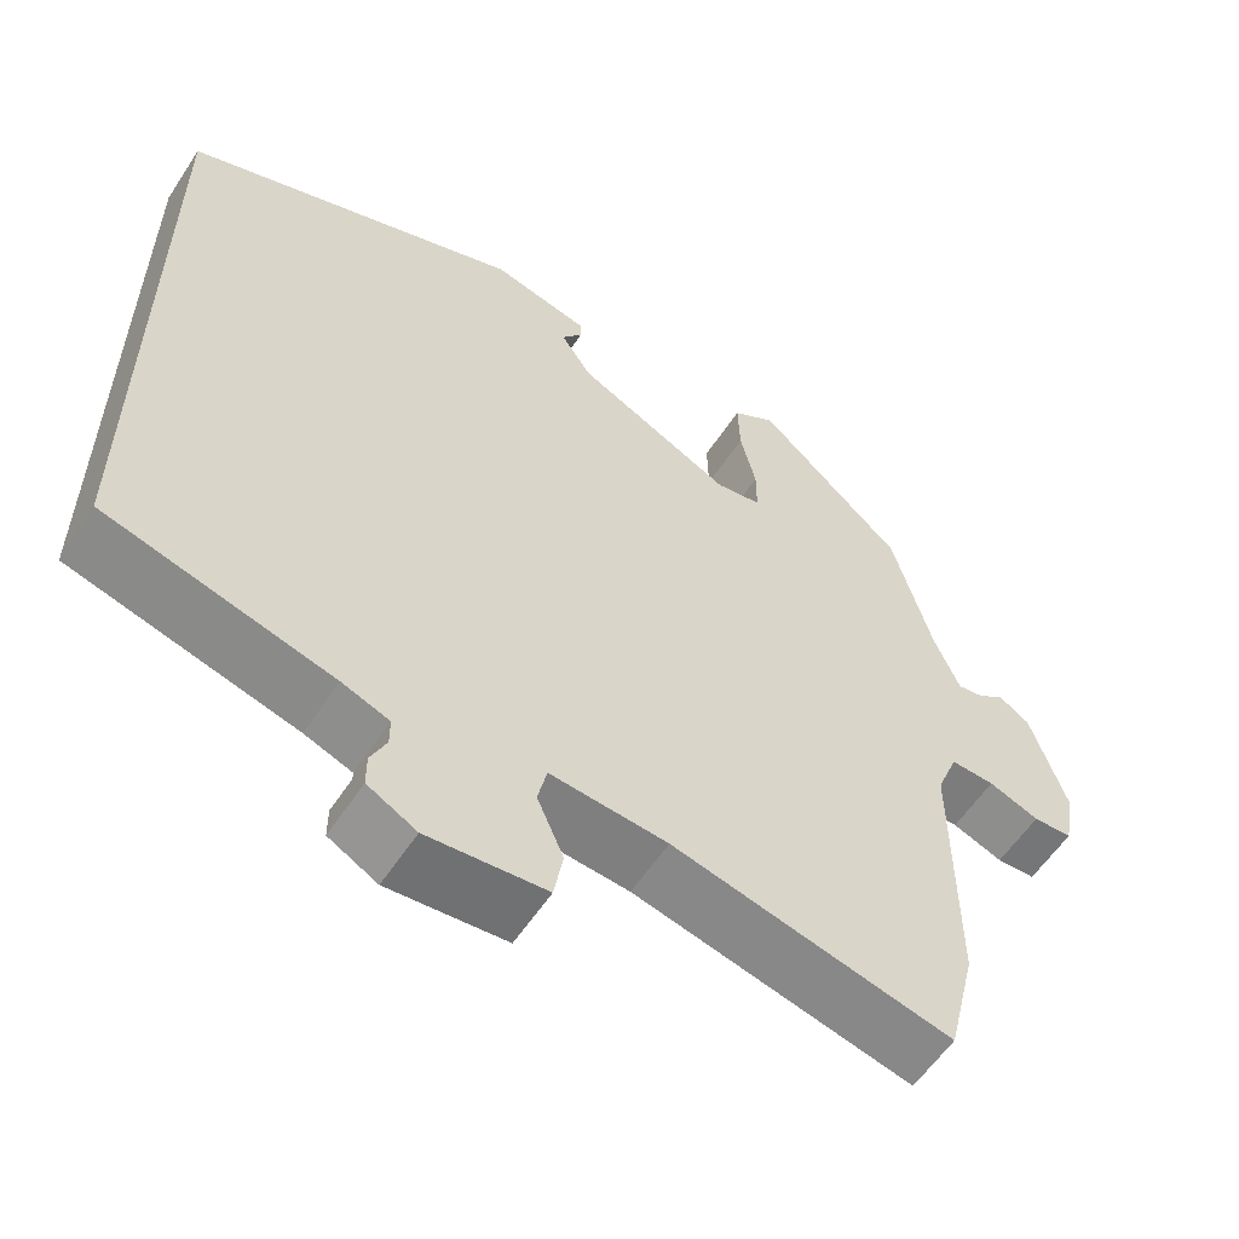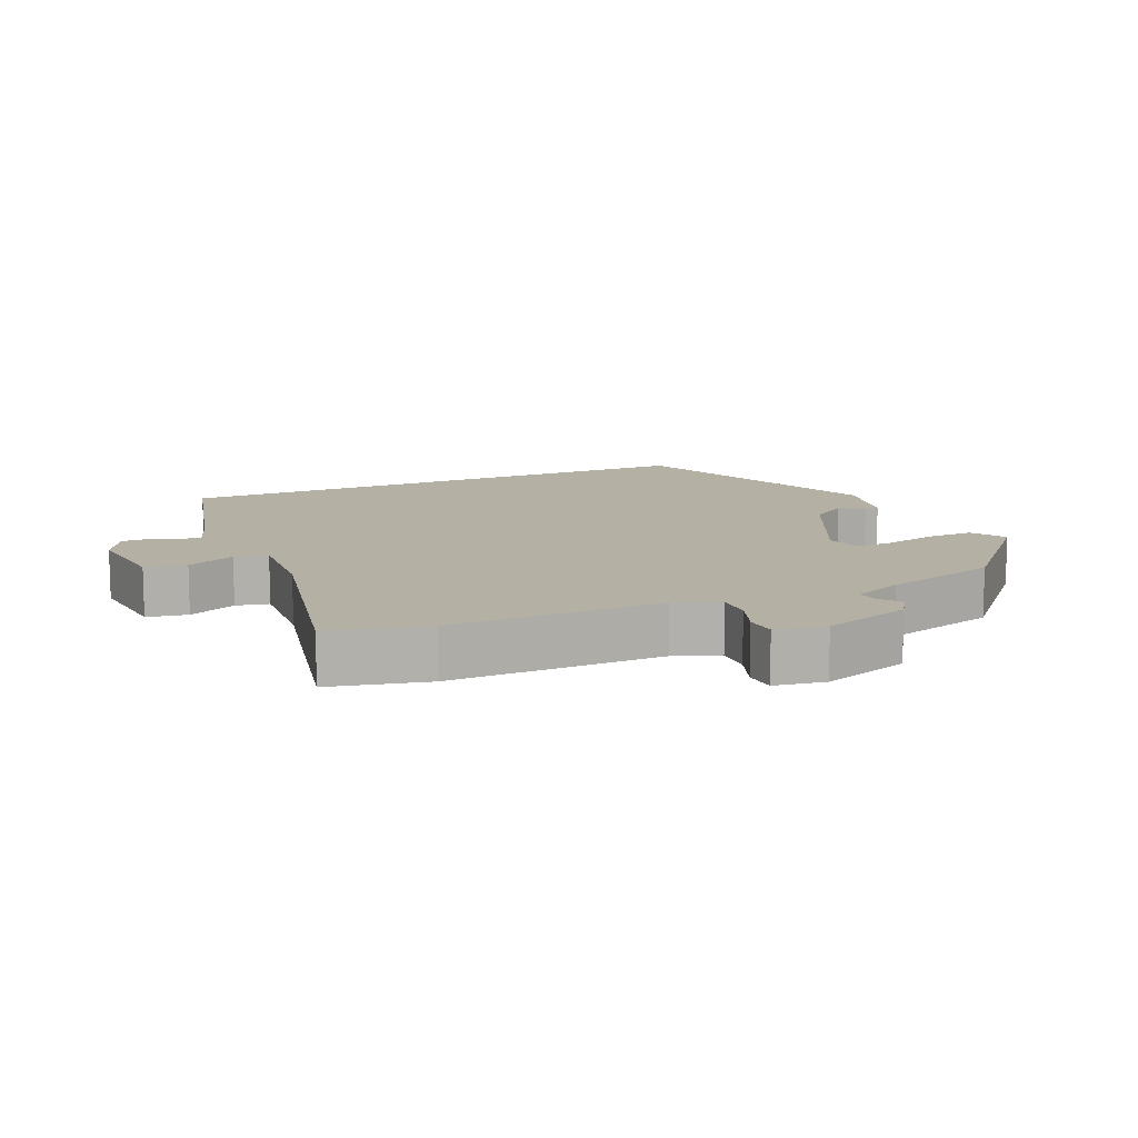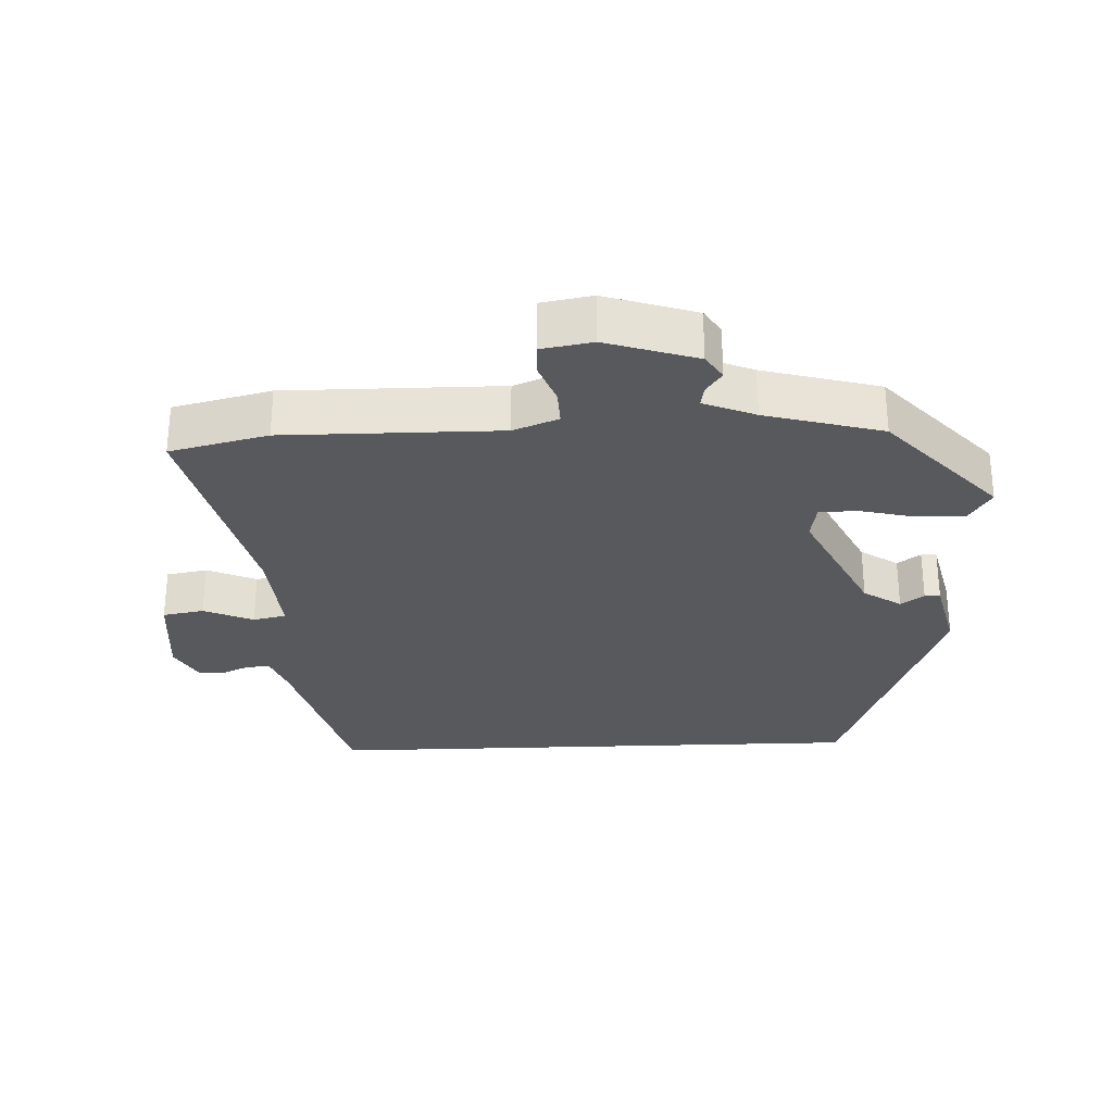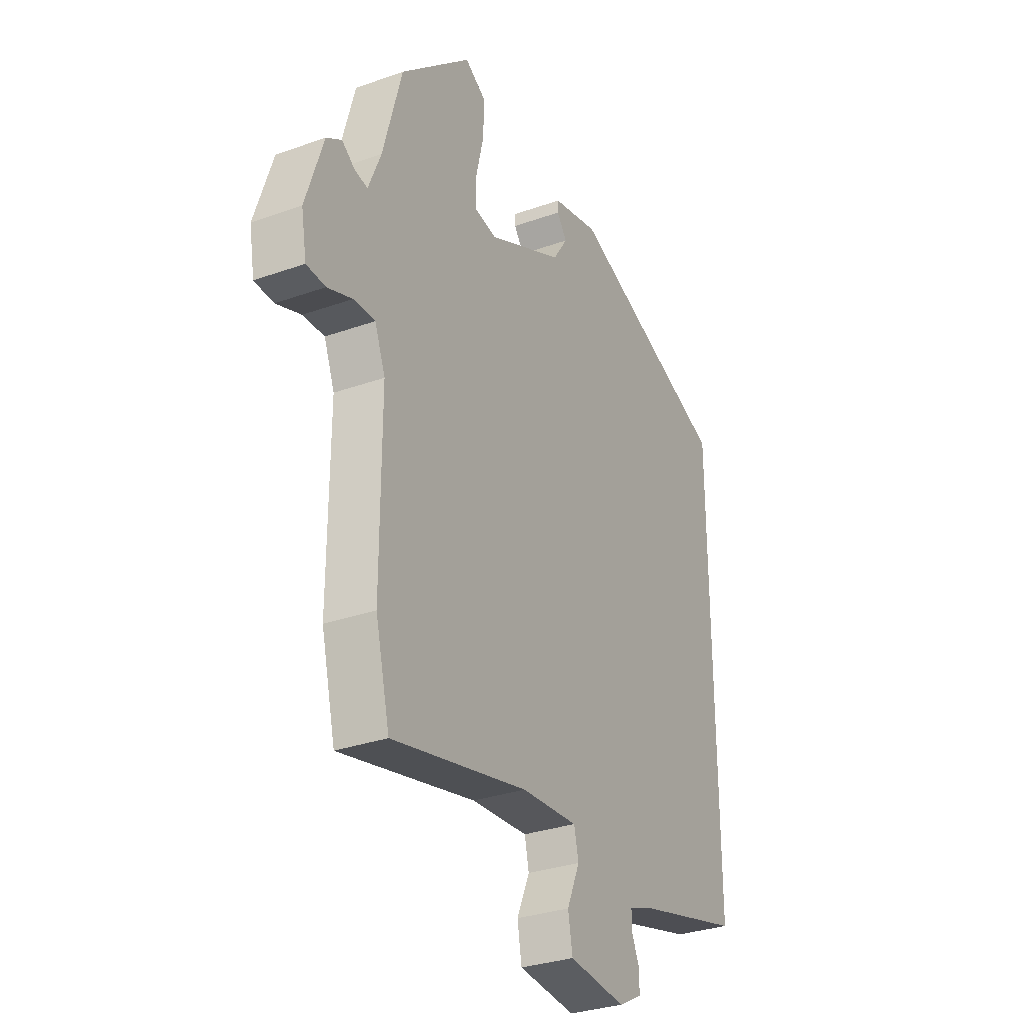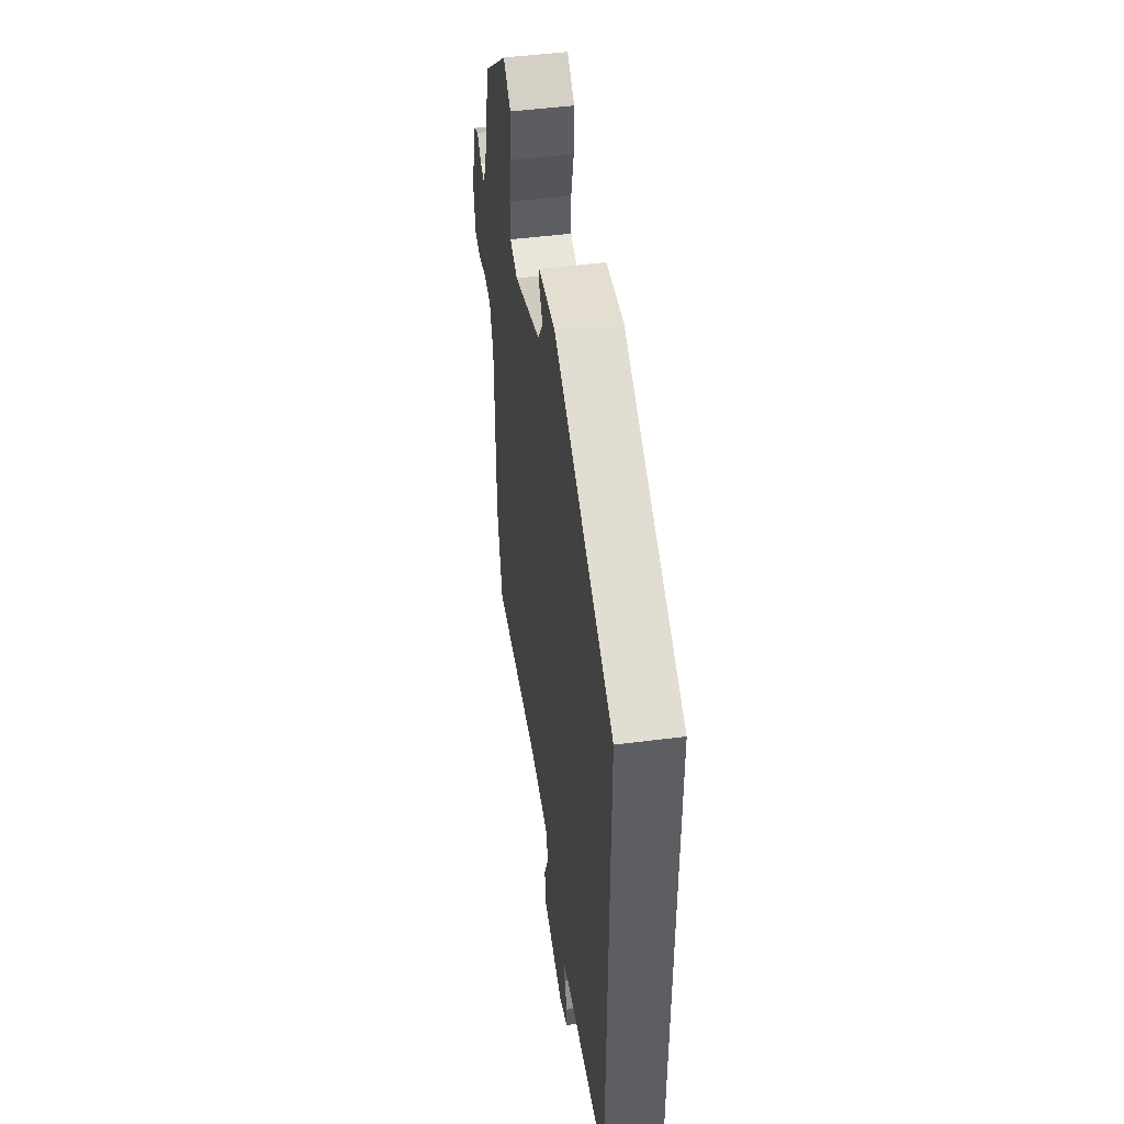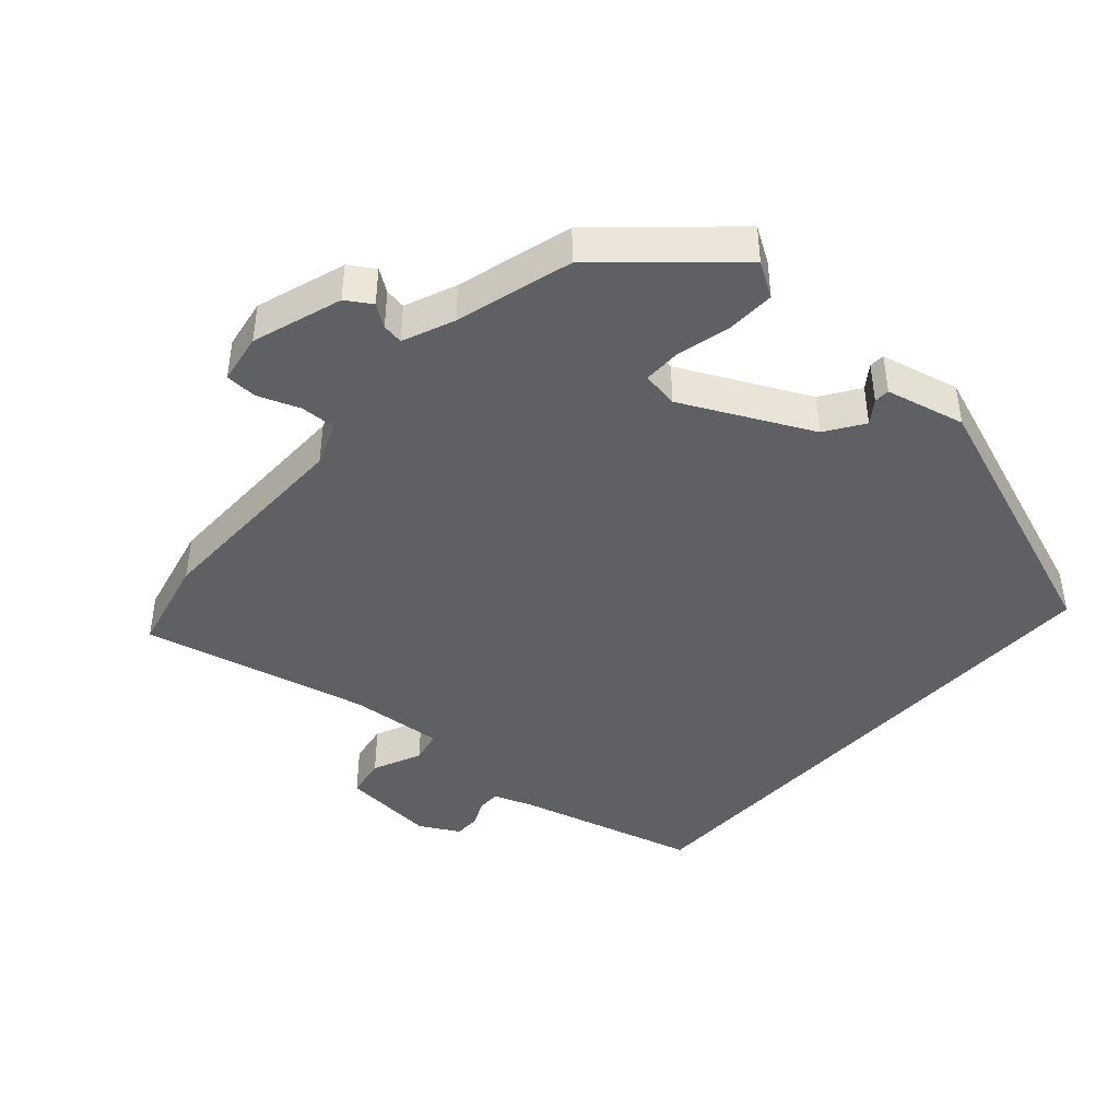
<metadata>
{"format":"obj","ext":"obj","renderer":"f3d","projection":"perspective","resolution":1024,"background":"white","views":[{"elev":-57.8,"azim":147.0,"up":"+Z"},{"elev":11.5,"azim":-114.4,"up":"+Y"},{"elev":-29.0,"azim":-87.7,"up":"+Y"},{"elev":-31.4,"azim":-63.2,"up":"+Z"},{"elev":49.8,"azim":82.1,"up":"+Z"},{"elev":-42.6,"azim":-41.9,"up":"+Y"}]}
</metadata>
<code>
v -0.477 0.07 -0.595
v -0.512 0.07 -0.451
v -0.511 0.07 -0.134
v -0.537 0.07 -0.068
v -0.59 0.07 -0.07
v -0.651 0.07 -0.093
v -0.698 0.07 -0.091
v -0.711 0.07 -0.016
v -0.668 0.07 0.117
v -0.631 0.07 0.141
v -0.598 0.07 0.118
v -0.567 0.07 0.113
v -0.536 0.07 0.189
v -0.489 0.07 0.361
v -0.313 0.07 0.521
v -0.261 0.07 0.489
v -0.263 0.07 0.418
v -0.282 0.07 0.339
v -0.282 0.07 0.281
v -0.227 0.07 0.272
v -0.038 0.07 0.365
v -0.001 0.07 0.421
v -0.026 0.07 0.455
v -0.025 0.07 0.478
v 0.092 0.07 0.506
v 0.5 0.07 0.358
v 0.5 0.07 -0.463
v 0.229 0.07 -0.535
v 0.172 0.07 -0.556
v 0.172 0.07 -0.59
v 0.191 0.07 -0.631
v 0.191 0.07 -0.67
v 0.132 0.07 -0.702
v -0.01 0.07 -0.689
v -0.021 0.07 -0.628
v 0.011 0.07 -0.555
v 0 0.07 -0.506
v -0.141 0.07 -0.517
v -0.477 0 -0.595
v -0.512 0 -0.451
v -0.511 0 -0.134
v -0.537 0 -0.068
v -0.59 0 -0.07
v -0.651 0 -0.093
v -0.698 0 -0.091
v -0.711 0 -0.016
v -0.668 0 0.117
v -0.631 0 0.141
v -0.598 0 0.118
v -0.567 0 0.113
v -0.536 0 0.189
v -0.489 0 0.361
v -0.313 0 0.521
v -0.261 0 0.489
v -0.263 0 0.418
v -0.282 0 0.339
v -0.282 0 0.281
v -0.227 0 0.272
v -0.038 0 0.365
v -0.001 0 0.421
v -0.026 0 0.455
v -0.025 0 0.478
v 0.092 0 0.506
v 0.5 0 0.358
v 0.5 0 -0.463
v 0.229 0 -0.535
v 0.172 0 -0.556
v 0.172 0 -0.59
v 0.191 0 -0.631
v 0.191 0 -0.67
v 0.132 0 -0.702
v -0.01 0 -0.689
v -0.021 0 -0.628
v 0.011 0 -0.555
v 0 0 -0.506
v -0.141 0 -0.517
f 33 34 35 36
f 33 36 37
f 30 31 32 33
f 29 30 33 37
f 28 29 37
f 27 28 37
f 26 27 37 38
f 22 23 24 25
f 21 22 25 26
f 20 21 26 38
f 15 16 17 18
f 13 14 15 18
f 12 13 18 19
f 8 9 10 11
f 8 11 12
f 5 6 7 8
f 4 5 8 12
f 3 4 12 19
f 3 19 20 38
f 1 2 3 38
f 74 73 72 71
f 75 74 71
f 71 70 69 68
f 75 71 68 67
f 75 67 66
f 75 66 65
f 76 75 65 64
f 63 62 61 60
f 64 63 60 59
f 76 64 59 58
f 56 55 54 53
f 56 53 52 51
f 57 56 51 50
f 49 48 47 46
f 50 49 46
f 46 45 44 43
f 50 46 43 42
f 57 50 42 41
f 76 58 57 41
f 76 41 40 39
f 1 39 40 2
f 2 40 41 3
f 3 41 42 4
f 4 42 43 5
f 5 43 44 6
f 6 44 45 7
f 7 45 46 8
f 8 46 47 9
f 9 47 48 10
f 10 48 49 11
f 11 49 50 12
f 12 50 51 13
f 13 51 52 14
f 14 52 53 15
f 15 53 54 16
f 16 54 55 17
f 17 55 56 18
f 18 56 57 19
f 19 57 58 20
f 20 58 59 21
f 21 59 60 22
f 22 60 61 23
f 23 61 62 24
f 24 62 63 25
f 25 63 64 26
f 26 64 65 27
f 27 65 66 28
f 28 66 67 29
f 29 67 68 30
f 30 68 69 31
f 31 69 70 32
f 32 70 71 33
f 33 71 72 34
f 34 72 73 35
f 35 73 74 36
f 36 74 75 37
f 37 75 76 38
f 38 76 39 1

</code>
